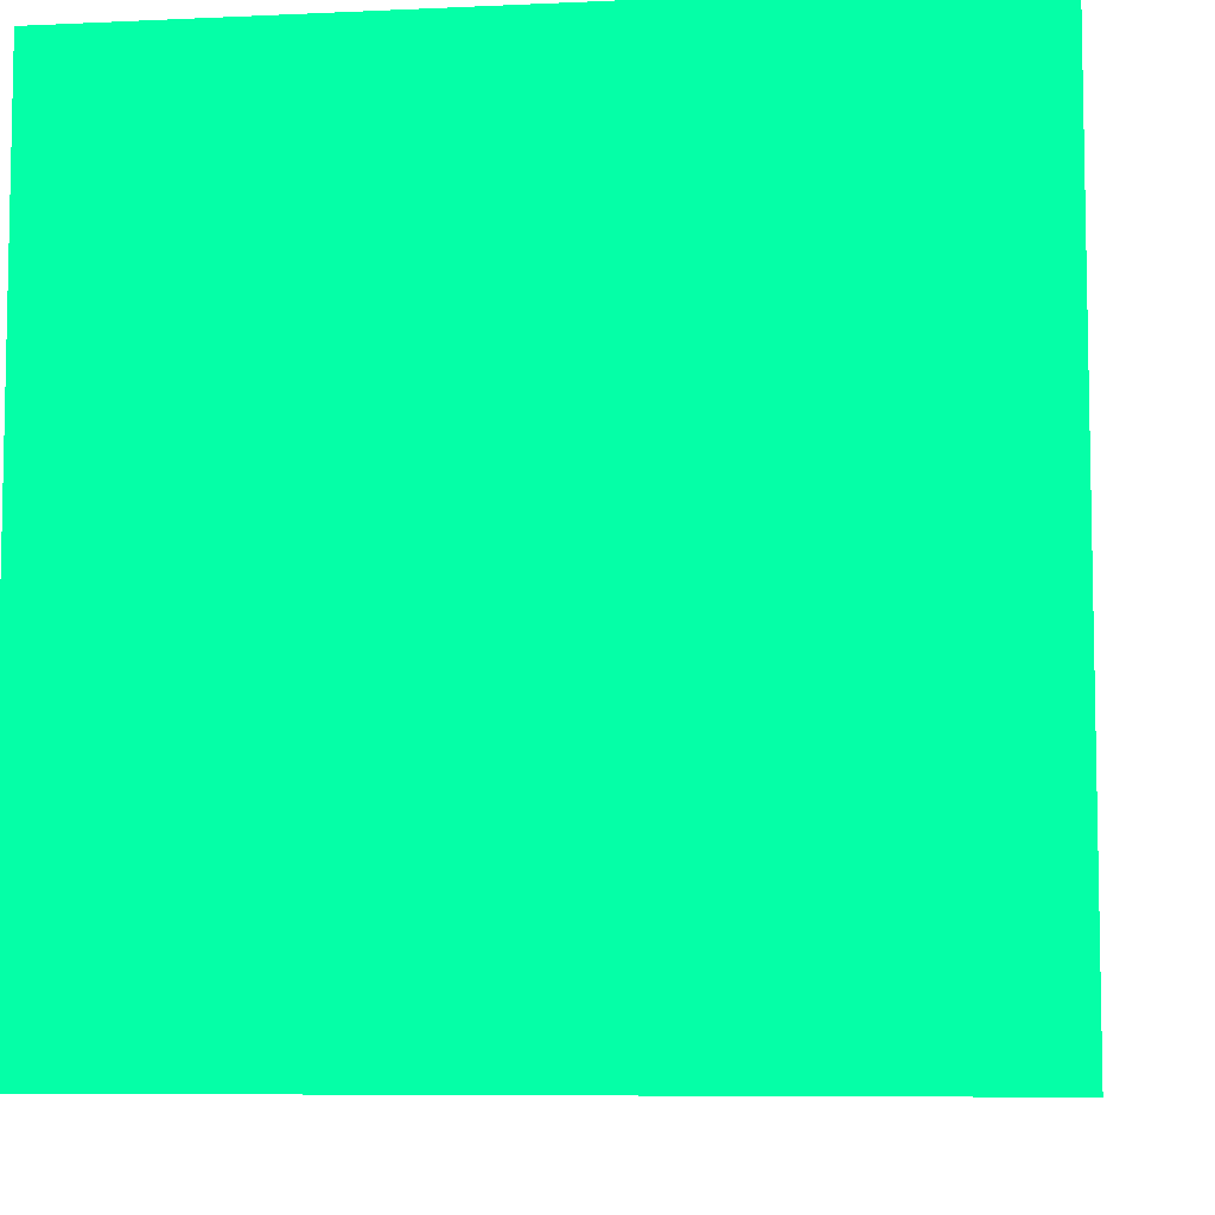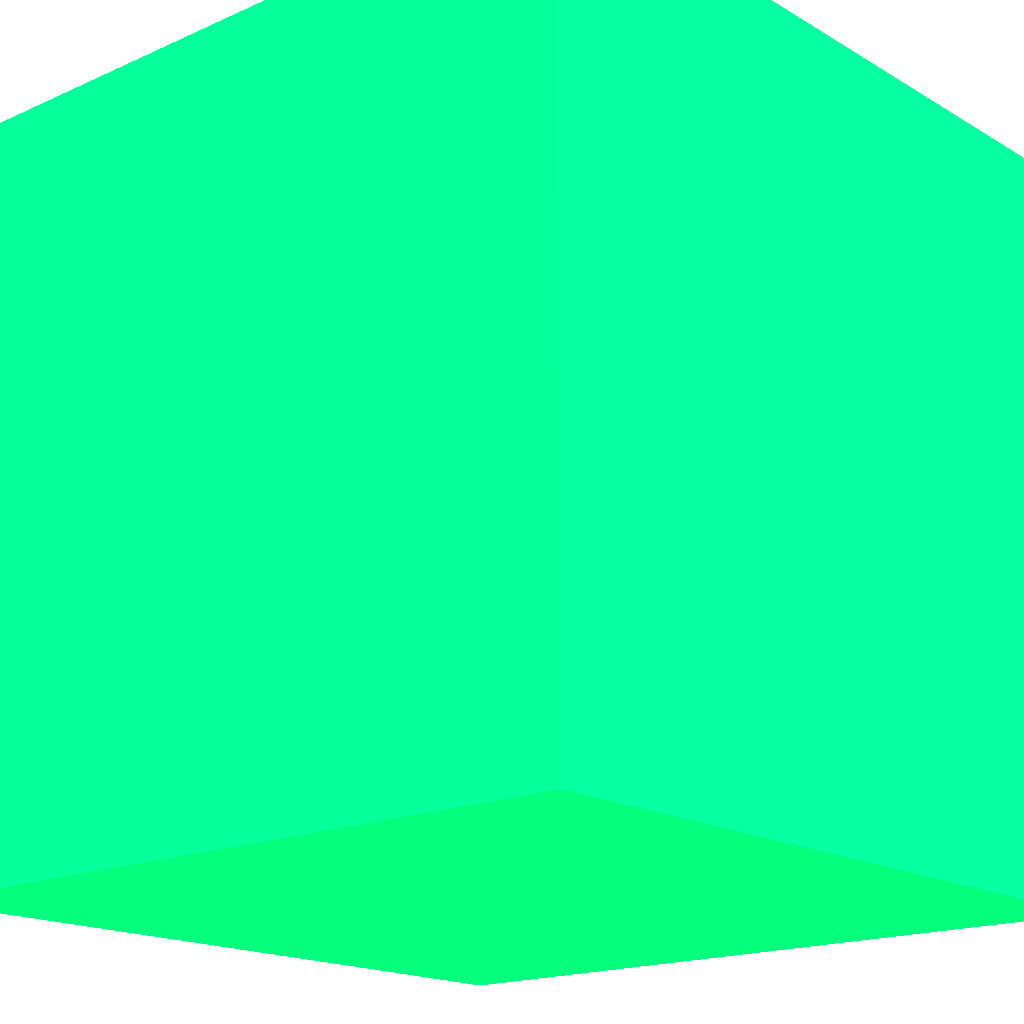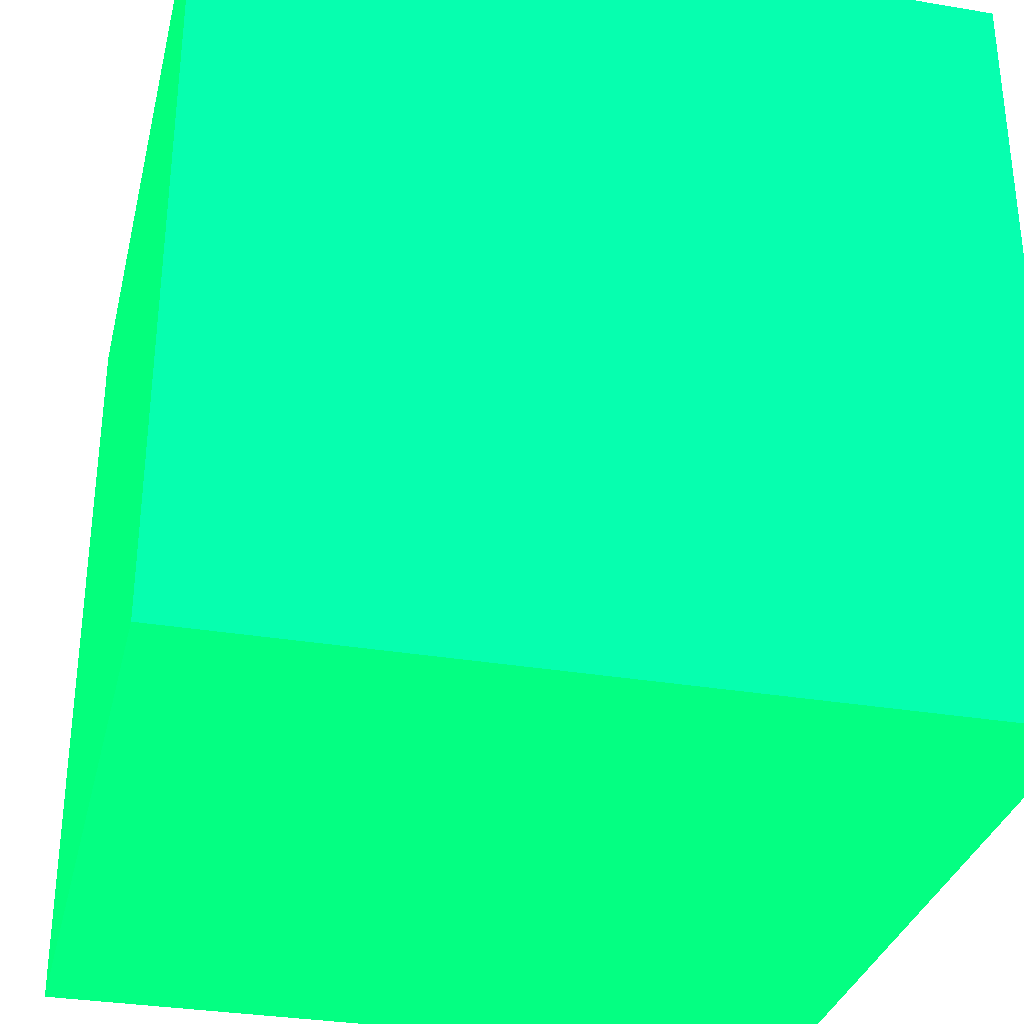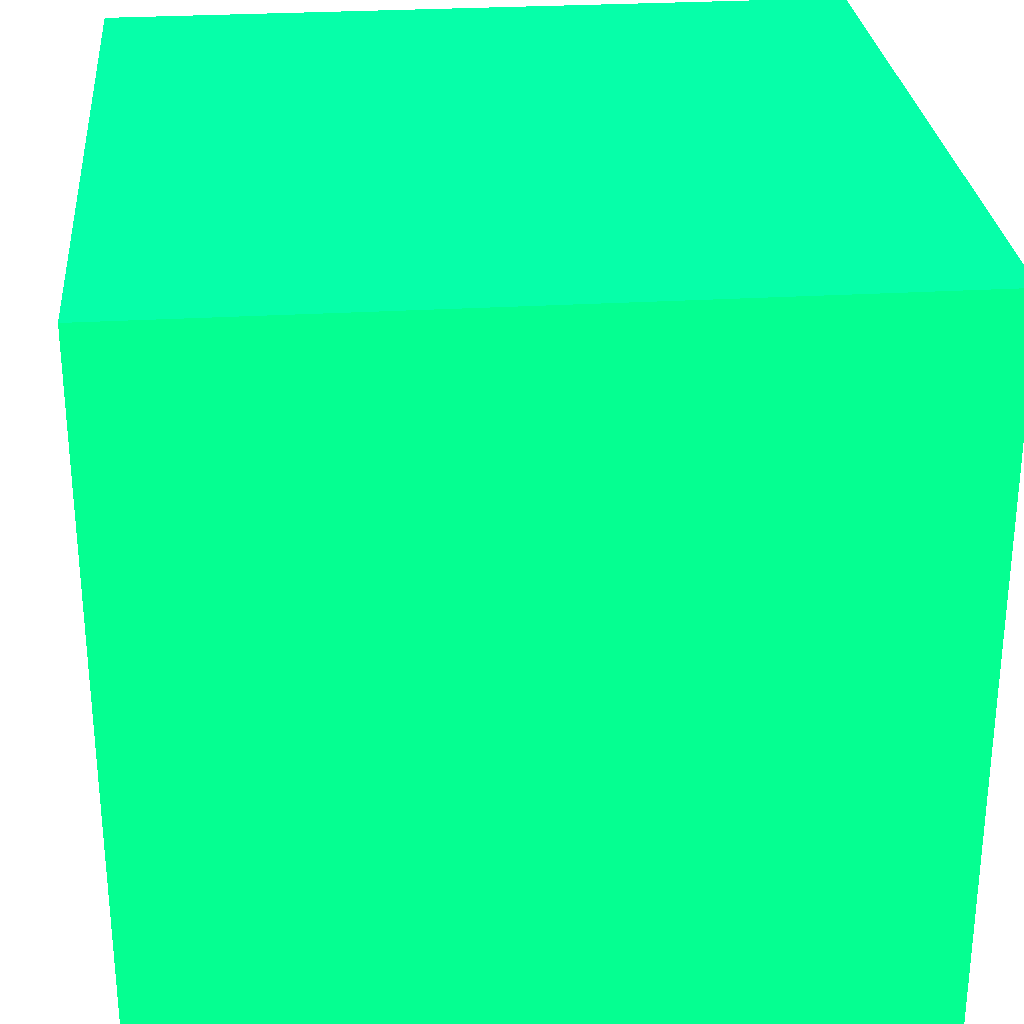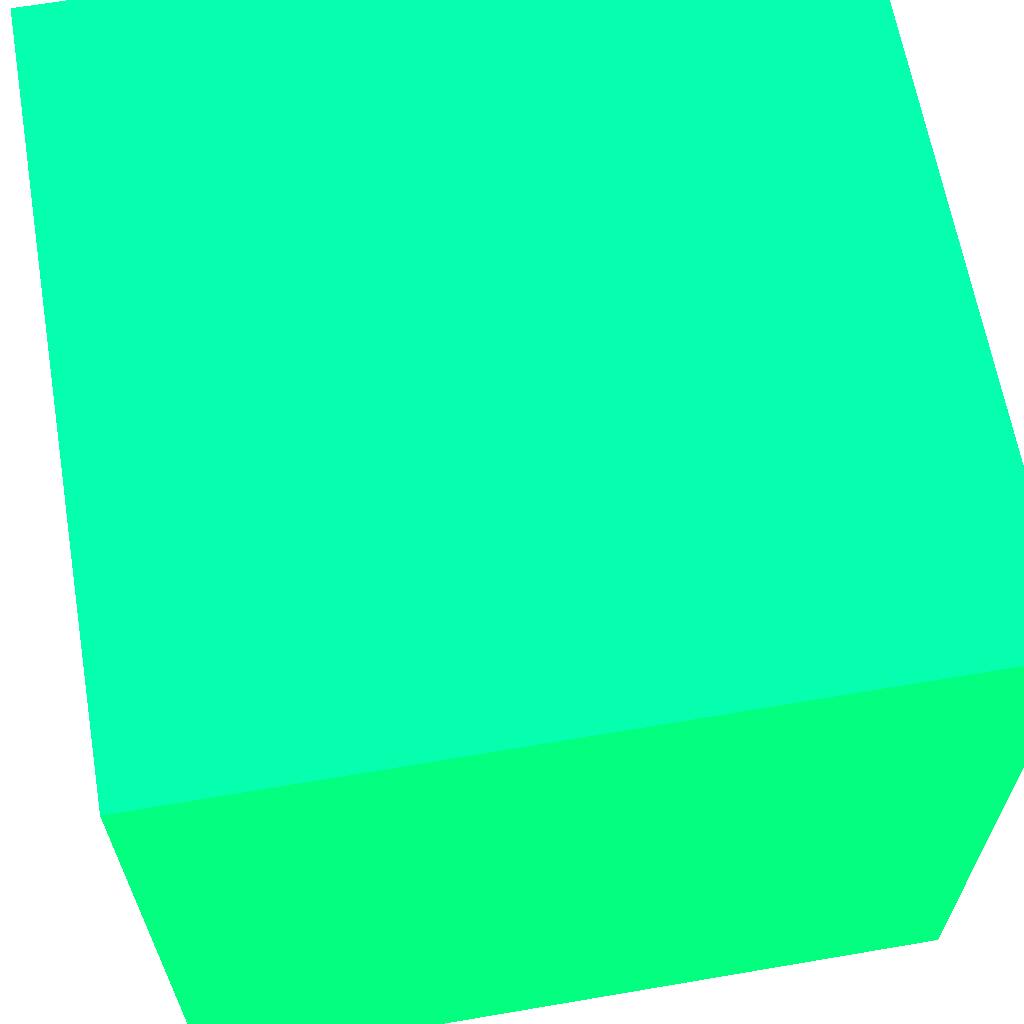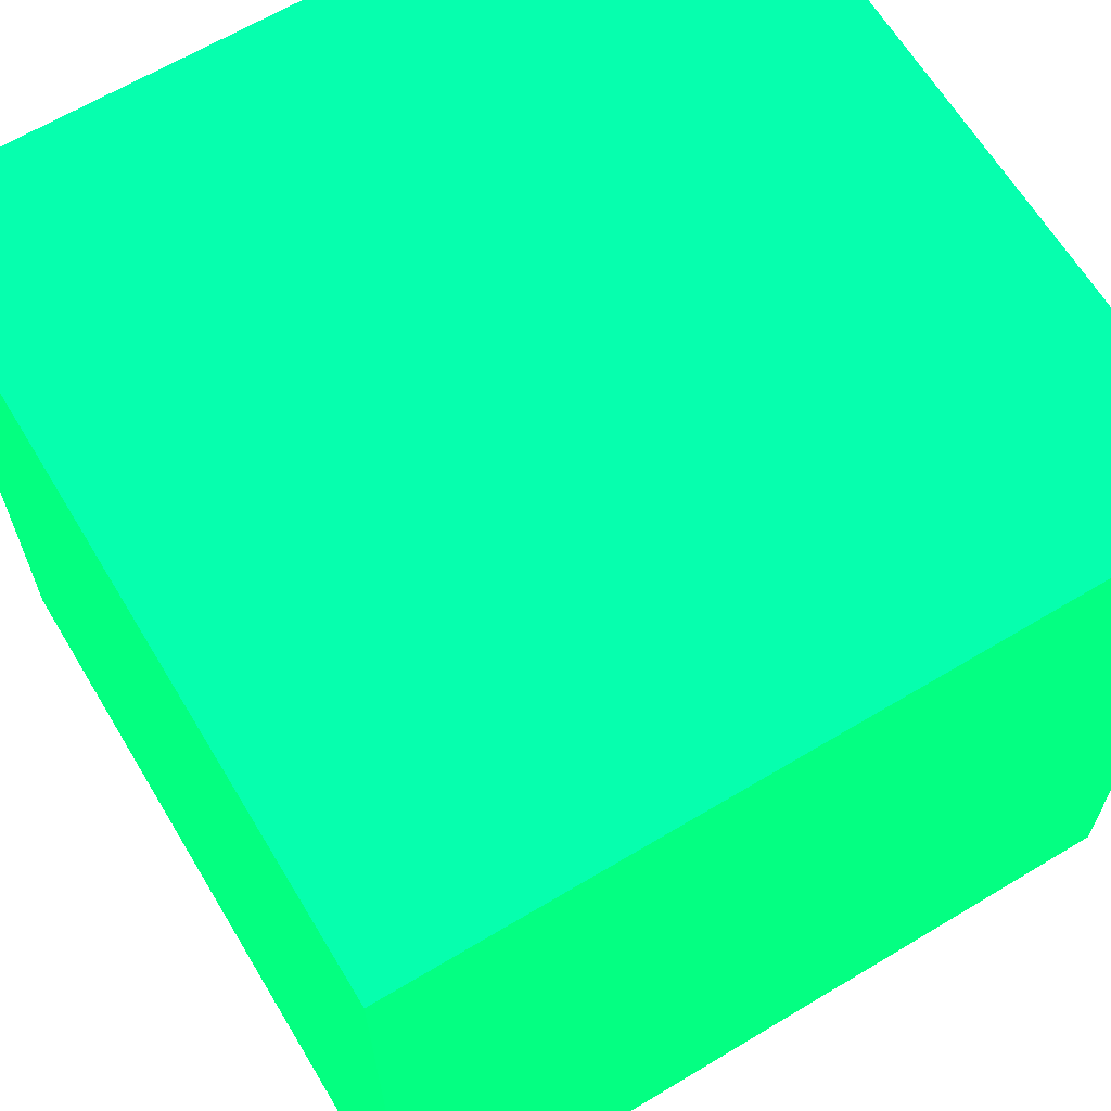
<metadata>
{"format":"obj","ext":"obj","renderer":"f3d","projection":"perspective","resolution":1024,"background":"white","views":[{"elev":-7.3,"azim":7.6,"up":"+Z"},{"elev":-17.7,"azim":41.2,"up":"+Y"},{"elev":-32.1,"azim":-103.3,"up":"+Y"},{"elev":28.1,"azim":-5.1,"up":"+Y"},{"elev":64.2,"azim":80.2,"up":"+Z"},{"elev":64.8,"azim":-121.1,"up":"+Z"}]}
</metadata>
<code>
v 1.815 0.4546 -1.779 0.01176 0.9882 0.3725
v 1.815 0.4546 -1.629 0.01176 0.9882 0.3725
v 1.815 0.6057 -1.779 0.01176 0.9882 0.3725
v 1.965 0.4546 -1.779 0.01176 0.9882 0.3725
v 1.965 0.4546 -1.629 0.01176 0.9882 0.3725
v 1.815 0.6057 -1.629 0.01176 0.9882 0.3725
v 1.965 0.6057 -1.779 0.01176 0.9882 0.3725
v 1.965 0.6057 -1.629 0.01176 0.9882 0.3725
f 1 2 6
f 1 6 3
f 1 3 7
f 1 7 4
f 1 4 5
f 1 5 2
f 2 5 8
f 2 8 6
f 3 6 8
f 3 8 7
f 4 7 8
f 4 8 5

</code>
